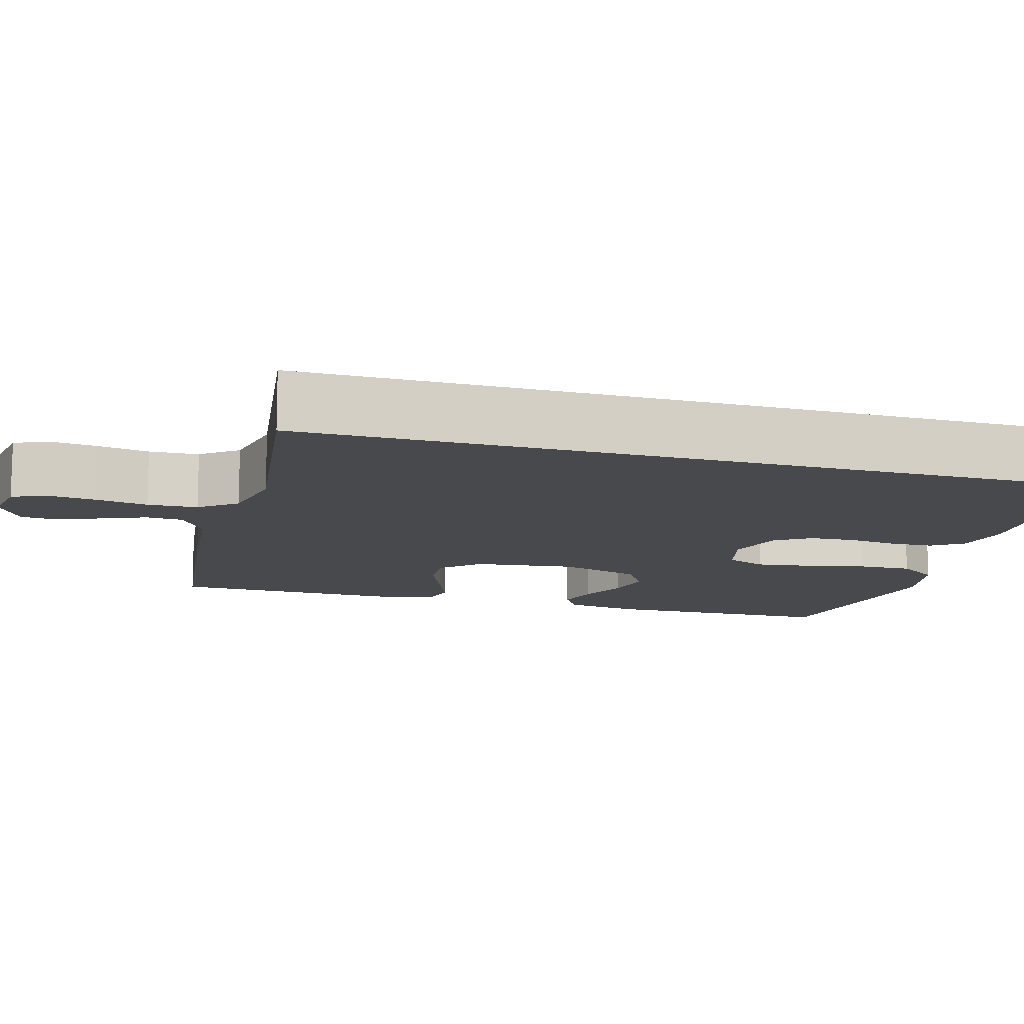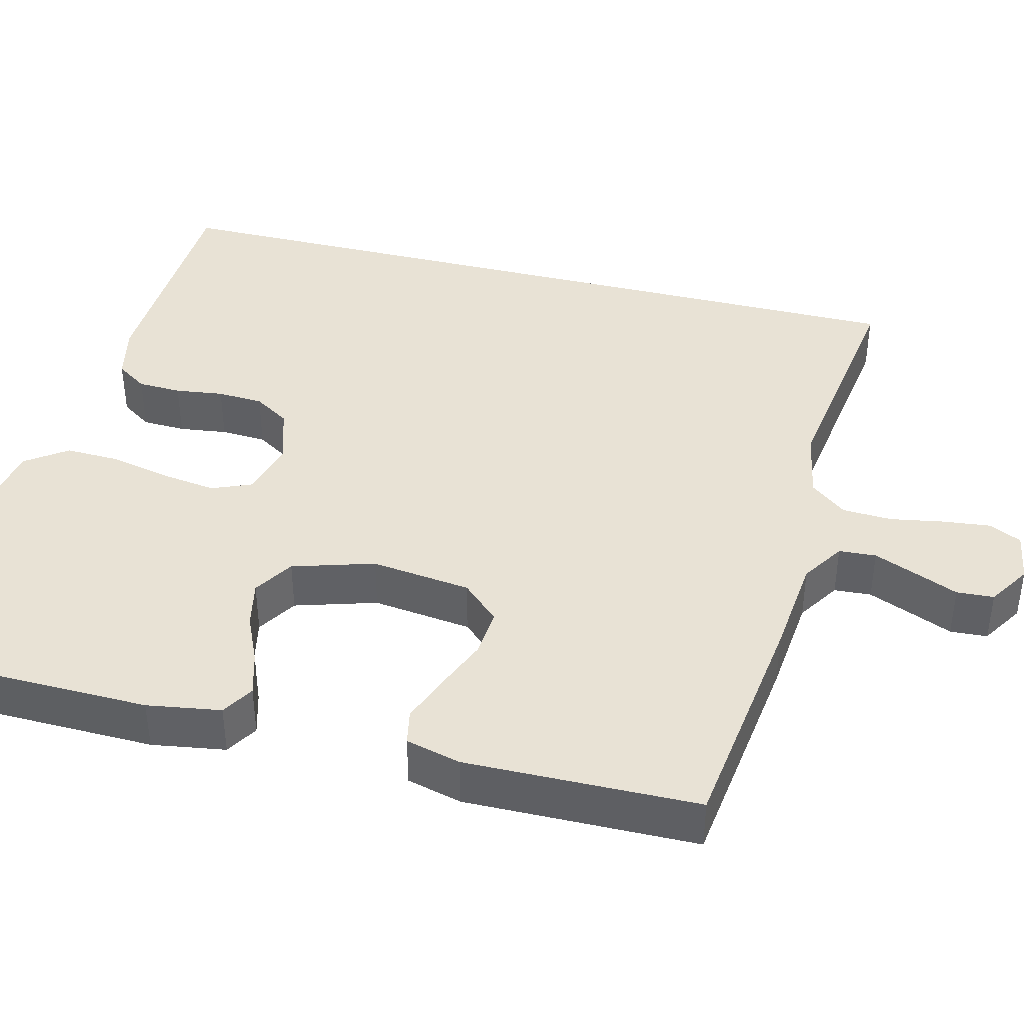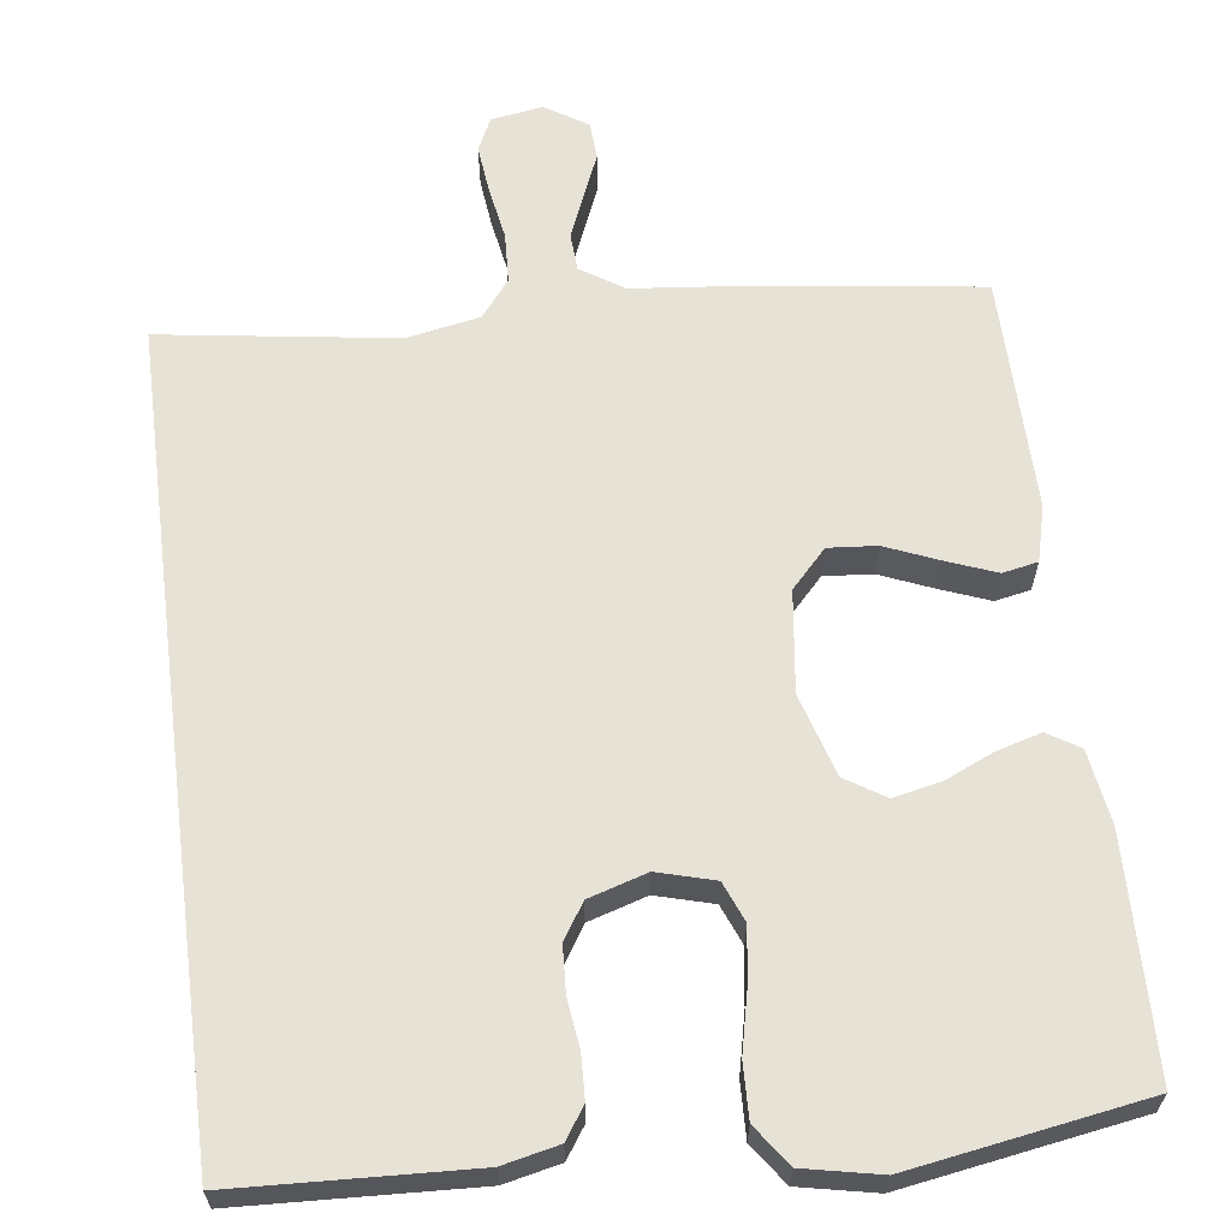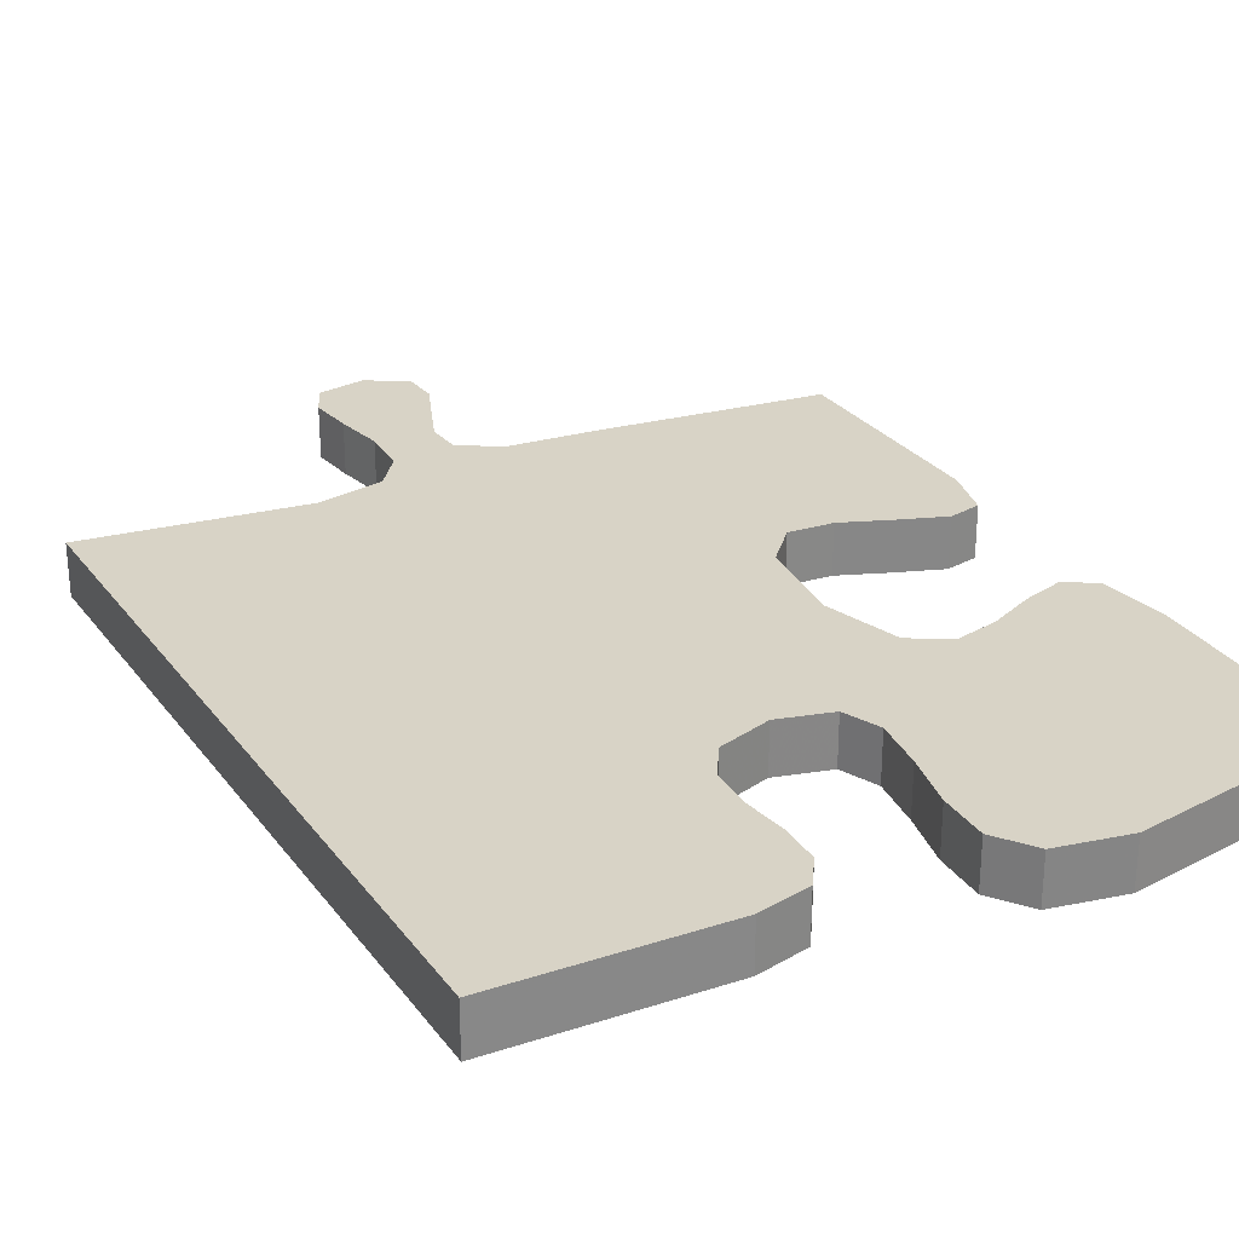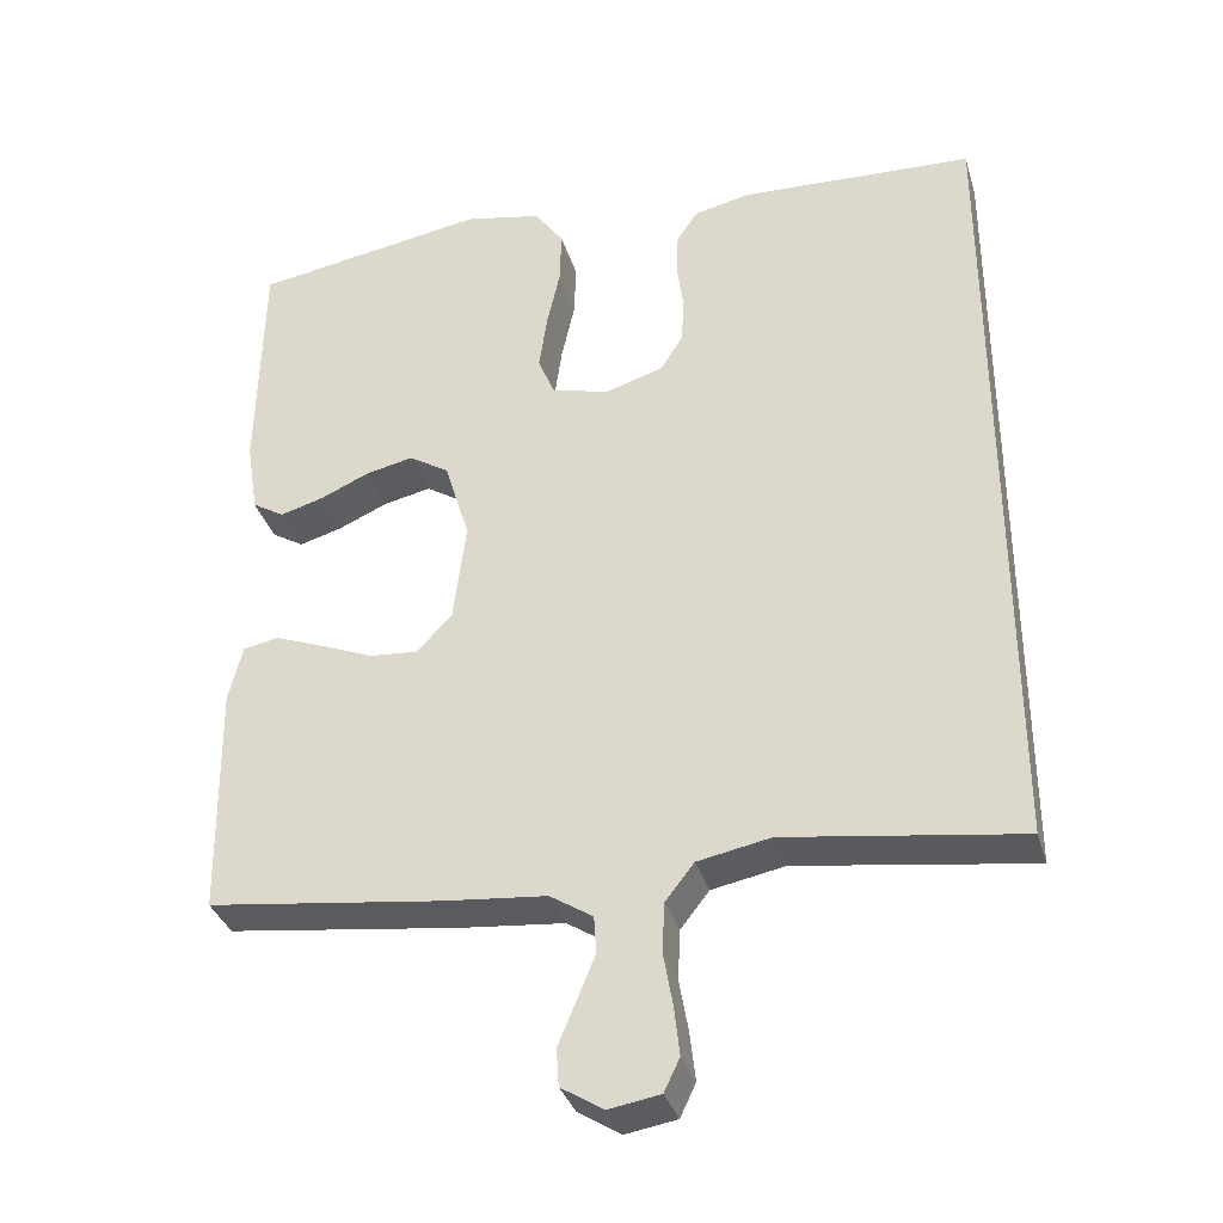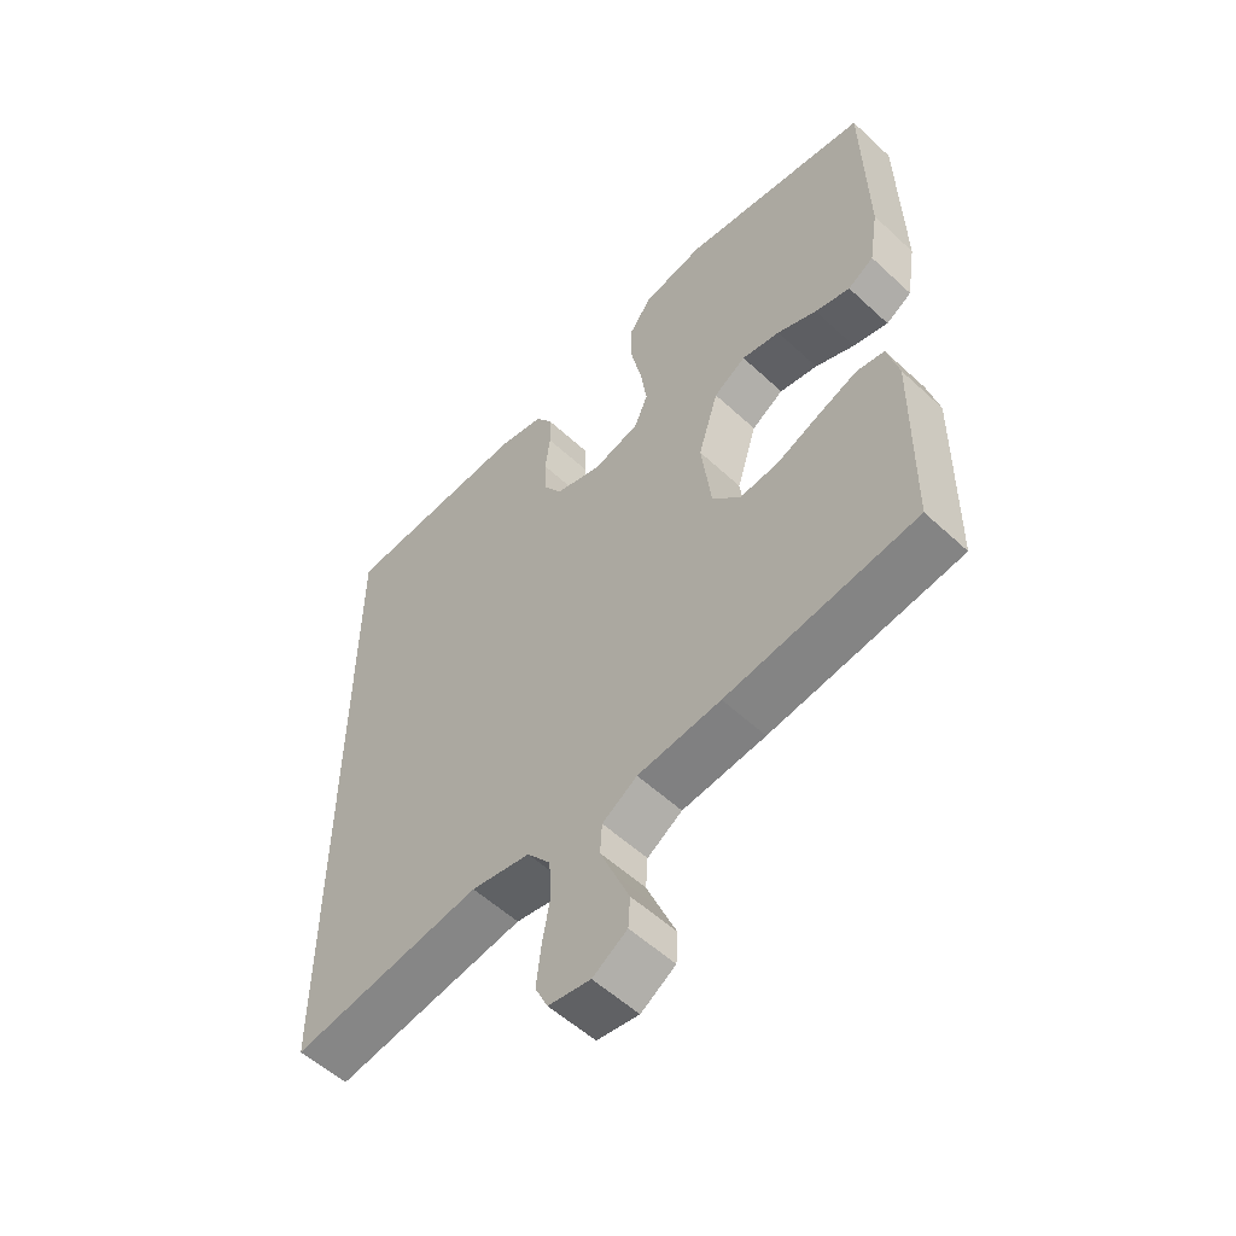
<metadata>
{"format":"obj","ext":"obj","renderer":"f3d","projection":"perspective","resolution":1024,"background":"white","views":[{"elev":-12.1,"azim":-106.1,"up":"+Y"},{"elev":40.7,"azim":104.1,"up":"+Y"},{"elev":63.4,"azim":-7.2,"up":"+Y"},{"elev":27.9,"azim":-28.9,"up":"+Y"},{"elev":-34.7,"azim":-164.0,"up":"+Z"},{"elev":-55.7,"azim":45.8,"up":"+Z"}]}
</metadata>
<code>
v -0.5 0.07 0.478
v -0.2 0.07 0.491
v -0.128 0.07 0.475
v -0.101 0.07 0.435
v -0.099 0.07 0.379
v -0.107 0.07 0.317
v -0.104 0.07 0.258
v -0.075 0.07 0.212
v 0 0.07 0.189
v 0.073 0.07 0.209
v 0.094 0.07 0.26
v 0.084 0.07 0.331
v 0.067 0.07 0.408
v 0.065 0.07 0.478
v 0.102 0.07 0.53
v 0.2 0.07 0.55
v 0.5 0.07 0.5
v 0.506 0.07 0.2
v 0.491 0.07 0.105
v 0.45 0.07 0.08
v 0.394 0.07 0.096
v 0.331 0.07 0.124
v 0.27 0.07 0.137
v 0.219 0.07 0.105
v 0.187 0.07 0
v 0.203 0.07 -0.129
v 0.248 0.07 -0.177
v 0.31 0.07 -0.172
v 0.378 0.07 -0.144
v 0.441 0.07 -0.12
v 0.486 0.07 -0.129
v 0.504 0.07 -0.2
v 0.5 0.07 -0.5
v 0.2 0.07 -0.539
v 0.069 0.07 -0.552
v 0.014 0.07 -0.587
v 0.011 0.07 -0.635
v 0.034 0.07 -0.691
v 0.057 0.07 -0.746
v 0.054 0.07 -0.794
v 0 0.07 -0.828
v -0.066 0.07 -0.817
v -0.086 0.07 -0.775
v -0.079 0.07 -0.713
v -0.067 0.07 -0.645
v -0.07 0.07 -0.581
v -0.107 0.07 -0.534
v -0.2 0.07 -0.516
v -0.5 0.07 -0.559
v -0.5 0 0.478
v -0.2 0 0.491
v -0.128 0 0.475
v -0.101 0 0.435
v -0.099 0 0.379
v -0.107 0 0.317
v -0.104 0 0.258
v -0.075 0 0.212
v 0 0 0.189
v 0.073 0 0.209
v 0.094 0 0.26
v 0.084 0 0.331
v 0.067 0 0.408
v 0.065 0 0.478
v 0.102 0 0.53
v 0.2 0 0.55
v 0.5 0 0.5
v 0.506 0 0.2
v 0.491 0 0.105
v 0.45 0 0.08
v 0.394 0 0.096
v 0.331 0 0.124
v 0.27 0 0.137
v 0.219 0 0.105
v 0.187 0 0
v 0.203 0 -0.129
v 0.248 0 -0.177
v 0.31 0 -0.172
v 0.378 0 -0.144
v 0.441 0 -0.12
v 0.486 0 -0.129
v 0.504 0 -0.2
v 0.5 0 -0.5
v 0.2 0 -0.539
v 0.069 0 -0.552
v 0.014 0 -0.587
v 0.011 0 -0.635
v 0.034 0 -0.691
v 0.057 0 -0.746
v 0.054 0 -0.794
v 0 0 -0.828
v -0.066 0 -0.817
v -0.086 0 -0.775
v -0.079 0 -0.713
v -0.067 0 -0.645
v -0.07 0 -0.581
v -0.107 0 -0.534
v -0.2 0 -0.516
v -0.5 0 -0.559
f 2 3 4
f 1 2 4
f 49 1 4
f 48 49 4
f 43 44 45
f 42 43 45
f 41 42 45
f 40 41 45
f 39 40 45
f 38 39 45
f 37 38 45 46
f 36 37 46 47
f 33 34 35
f 32 33 35
f 31 32 35
f 30 31 35
f 29 30 35
f 28 29 35
f 35 36 47
f 28 35 47
f 27 28 47
f 20 21 22
f 19 20 22
f 18 19 22
f 17 18 22
f 16 17 22
f 15 16 22
f 14 15 22
f 13 14 22
f 12 13 22
f 11 12 22 23
f 10 11 23 24
f 4 5 6
f 48 4 6
f 48 6 7
f 26 27 47 48
f 25 26 48
f 24 25 48
f 10 24 48
f 9 10 48
f 8 9 48
f 7 8 48
f 53 52 51
f 53 51 50
f 53 50 98
f 53 98 97
f 94 93 92
f 94 92 91
f 94 91 90
f 94 90 89
f 94 89 88
f 94 88 87
f 95 94 87 86
f 96 95 86 85
f 84 83 82
f 84 82 81
f 84 81 80
f 84 80 79
f 84 79 78
f 84 78 77
f 96 85 84
f 96 84 77
f 96 77 76
f 71 70 69
f 71 69 68
f 71 68 67
f 71 67 66
f 71 66 65
f 71 65 64
f 71 64 63
f 71 63 62
f 71 62 61
f 72 71 61 60
f 73 72 60 59
f 55 54 53
f 55 53 97
f 56 55 97
f 97 96 76 75
f 97 75 74
f 97 74 73
f 97 73 59
f 97 59 58
f 97 58 57
f 97 57 56
f 1 50 51 2
f 2 51 52 3
f 3 52 53 4
f 4 53 54 5
f 5 54 55 6
f 6 55 56 7
f 7 56 57 8
f 8 57 58 9
f 9 58 59 10
f 10 59 60 11
f 11 60 61 12
f 12 61 62 13
f 13 62 63 14
f 14 63 64 15
f 15 64 65 16
f 16 65 66 17
f 17 66 67 18
f 18 67 68 19
f 19 68 69 20
f 20 69 70 21
f 21 70 71 22
f 22 71 72 23
f 23 72 73 24
f 24 73 74 25
f 25 74 75 26
f 26 75 76 27
f 27 76 77 28
f 28 77 78 29
f 29 78 79 30
f 30 79 80 31
f 31 80 81 32
f 32 81 82 33
f 33 82 83 34
f 34 83 84 35
f 35 84 85 36
f 36 85 86 37
f 37 86 87 38
f 38 87 88 39
f 39 88 89 40
f 40 89 90 41
f 41 90 91 42
f 42 91 92 43
f 43 92 93 44
f 44 93 94 45
f 45 94 95 46
f 46 95 96 47
f 47 96 97 48
f 48 97 98 49
f 49 98 50 1

</code>
